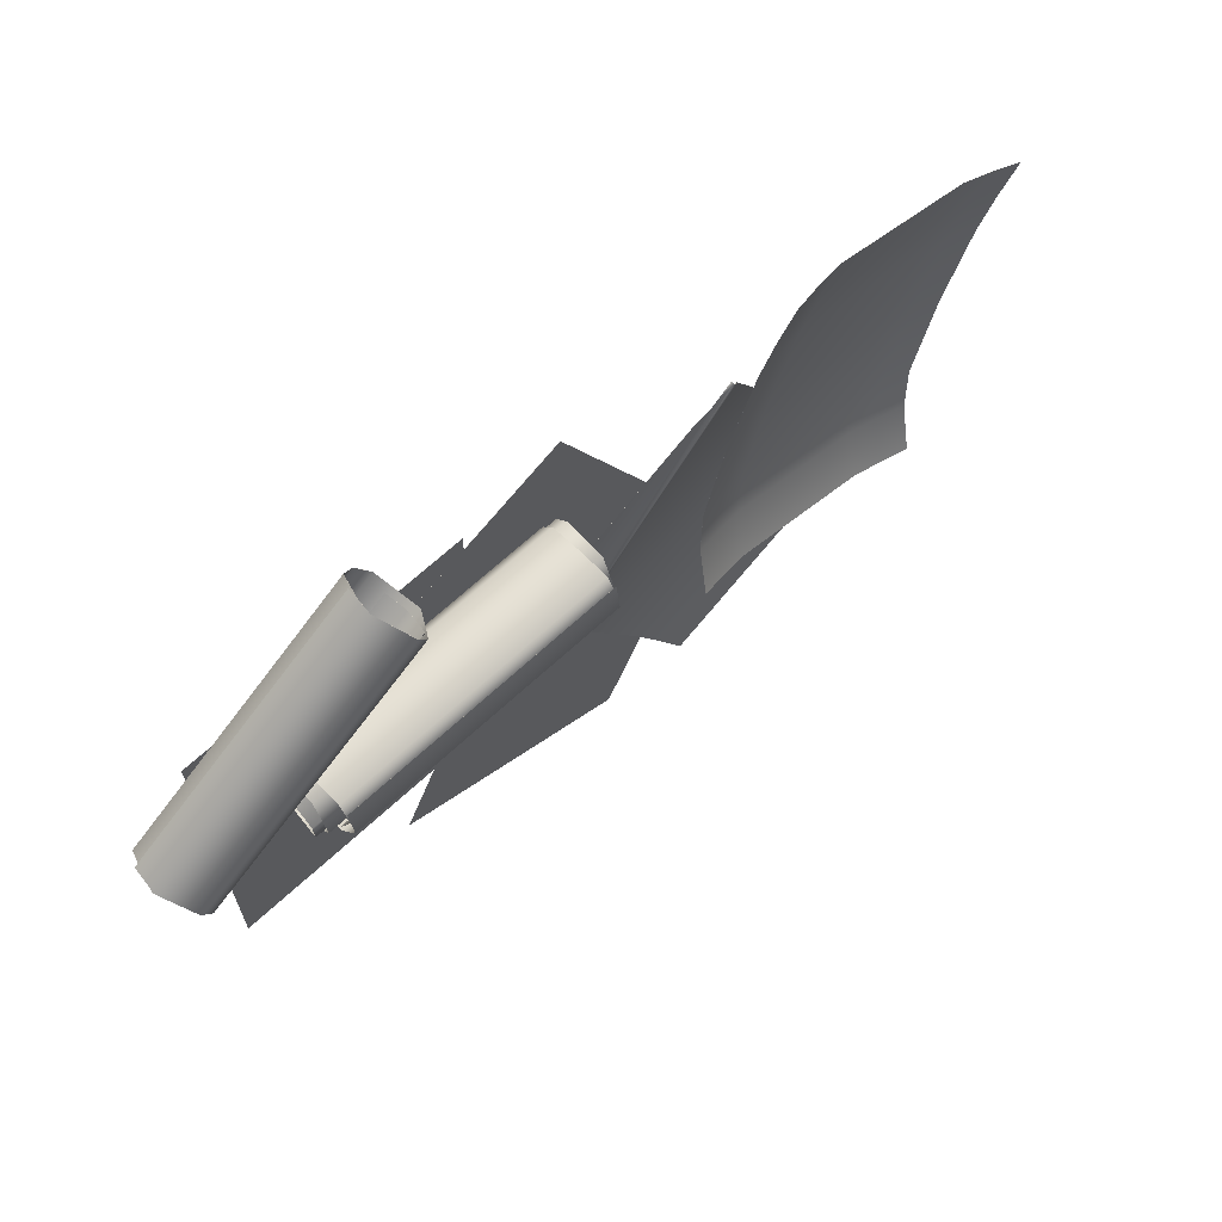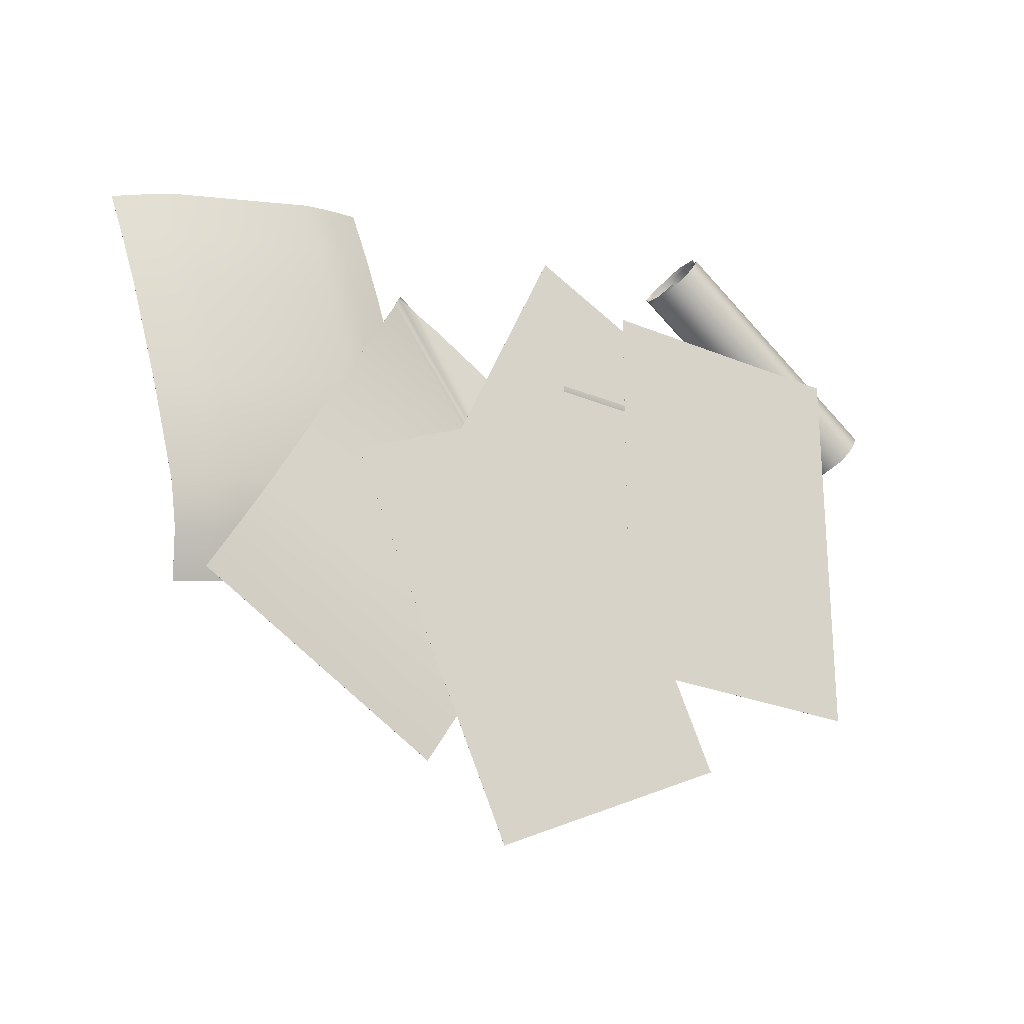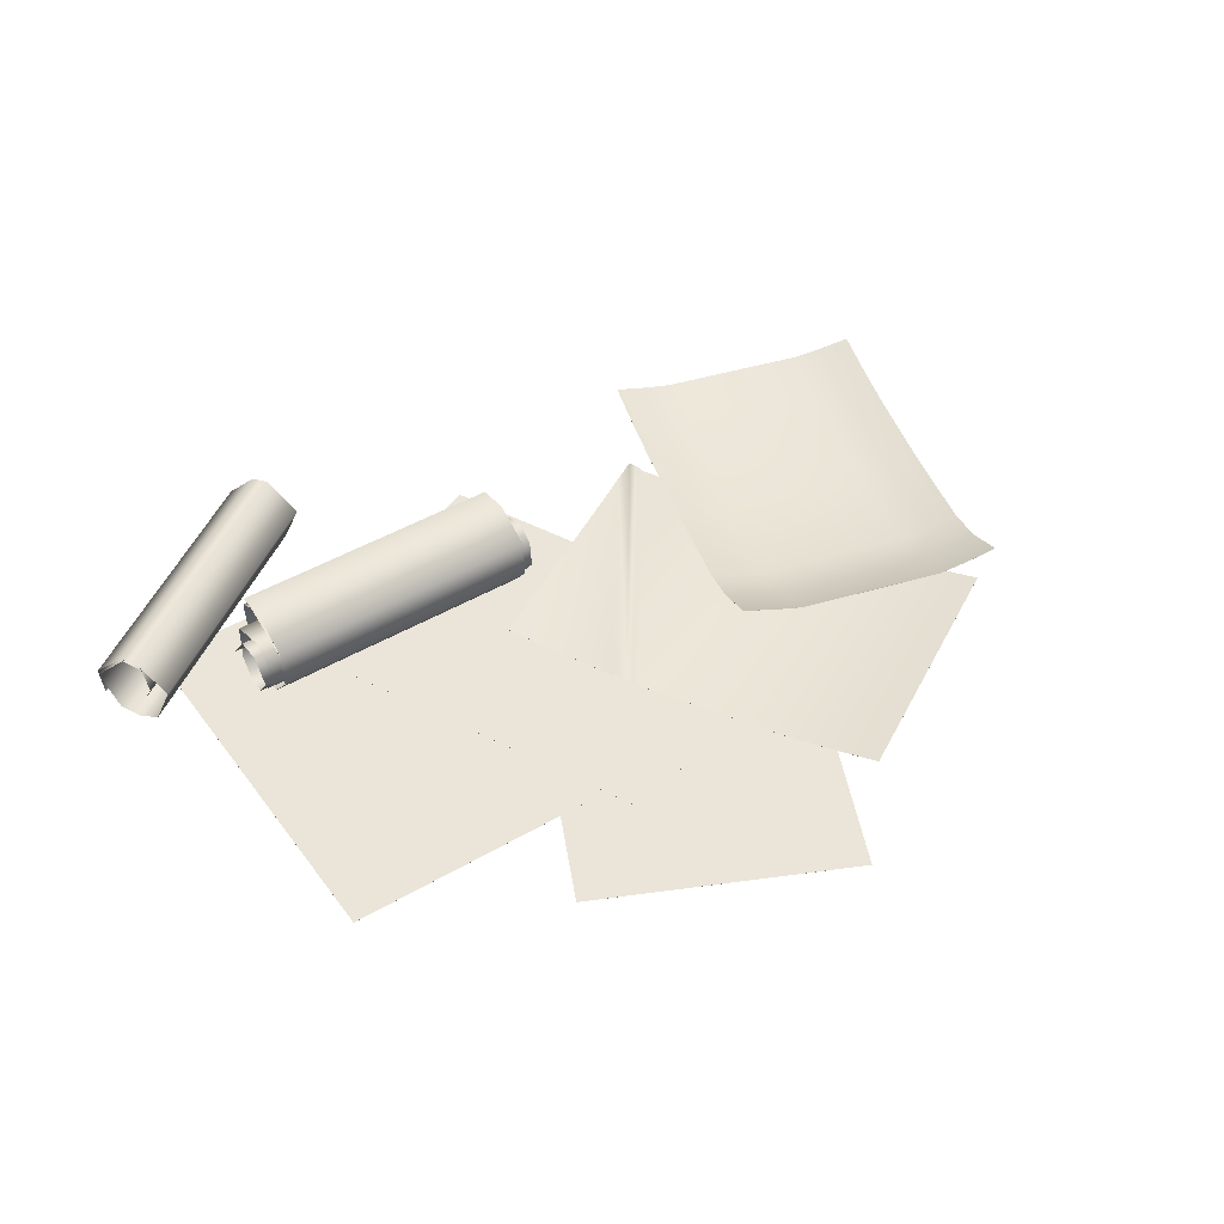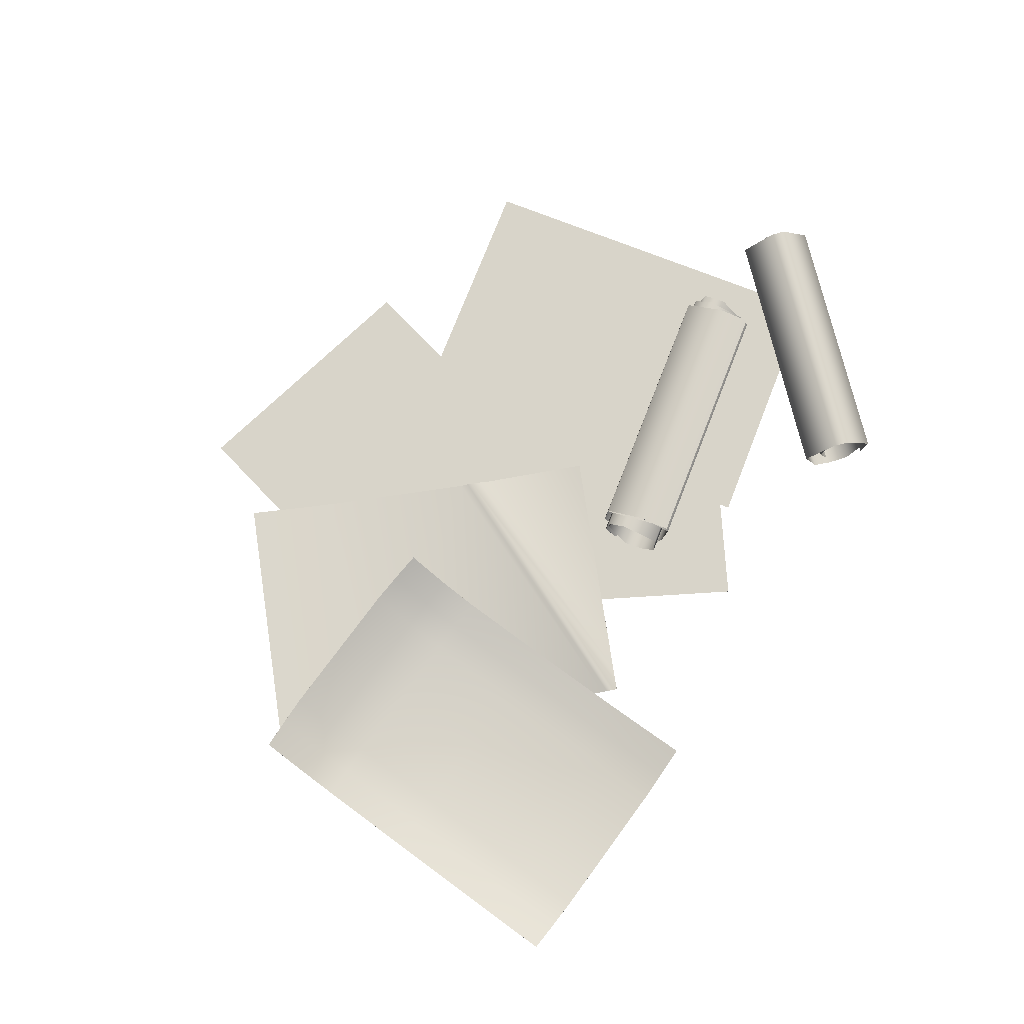
<metadata>
{"format":"obj","ext":"obj","renderer":"f3d","projection":"perspective","resolution":1024,"background":"white","views":[{"elev":66.5,"azim":137.0,"up":"+Z"},{"elev":-24.6,"azim":-34.8,"up":"+Z"},{"elev":45.3,"azim":146.0,"up":"+Y"},{"elev":75.1,"azim":-68.6,"up":"+Y"}]}
</metadata>
<code>
v  18.98 0.2779 -33.23
v  19.79 -1.077 -32.08
v  8.983 0.2779 -26.23
v  8.503 0.3175 -26.56
v  7.692 -1.077 -27.72
v  8.503 0.3148 -26.56
v  18.58 -1.9 -33.81
v  18.58 -1.899 -33.81
v  8.427 -1.899 -26.7
v  18.62 0.3148 -33.65
v  17.81 -1.077 -34.8
v  18.62 0.3175 -33.65
v  9.545 -2.174 -25.07
v  9.543 -2.172 -25.07
v  19.66 -2.172 -32.16
v  8.983 0.2805 -26.23
v  9.72 -1.077 -25.02
v  18.98 0.2805 -33.23
v  19.03 0.2781 -33.07
v  19.77 -0.9449 -32
v  8.907 0.2781 -25.98
v  18.26 -2.874 -34.17
v  8.138 -2.874 -27.08
v  8.356 -0.0206 -26.85
v  8.208 -1.097 -27.09
v  18.47 -0.0206 -33.93
v  8.355 -0.0181 -26.85
v  8.207 -1.096 -27.09
v  9.214 -2.876 -25.62
v  9.213 -2.874 -25.62
v  9.654 -0.9449 -24.92
v  8.908 0.2807 -25.98
v  18.35 -1.097 -34.19
v  18.47 -0.0181 -33.93
v  19.3 -2.874 -32.68
v  19.3 -2.876 -32.68
v  19.03 0.2807 -33.07
v  19.78 -0.9442 -32
v  9.655 -0.9442 -24.91
v  8.137 -2.876 -27.08
v  18.26 -2.876 -34.17
v  18.35 -1.096 -34.19
v  18.78 -3.134 -33.42
v  9.719 -1.077 -25.03
v  8.675 -3.137 -26.35
v  7.694 -1.077 -27.72
v  17.81 -1.077 -34.8
v  19.79 -1.077 -32.08
v  8.675 -3.134 -26.35
v  18.78 -3.137 -33.42
v  19.67 -2.174 -32.16
v  8.426 -1.9 -26.7
v  13.17 0.4265 -33.21
v  13.17 -1.46 -33.38
v  0.8115 0.4265 -33.21
v  0.8115 0.1029 -36.52
v  0.8115 -1.665 -36.62
v  0.8115 0.1009 -36.52
v  13.17 -0.0115 -36.47
v  13.17 -0.0129 -36.47
v  0.8115 -0.0129 -36.47
v  13.17 0.1009 -36.52
v  13.17 -1.665 -36.62
v  13.17 0.1029 -36.52
v  0.8115 0.8656 -33.31
v  0.8115 0.8641 -33.31
v  13.17 0.8641 -33.31
v  0.8115 0.4285 -33.21
v  0.8115 -1.46 -33.38
v  13.17 0.4284 -33.21
v  13.17 1.061 -34.77
v  0.8115 1.061 -34.77
v  13.17 -3.02 -35.49
v  0.8115 -3.02 -35.49
v  0.8115 0.8984 -34.03
v  13.17 0.8984 -34.03
v  0.8115 0.9009 -34.03
v  0.8115 -0.0115 -36.47
v  0.8115 -2.452 -33.61
v  0.8115 -2.449 -33.61
v  0.8115 1.064 -34.77
v  13.17 0.9009 -34.03
v  13.17 -2.449 -33.61
v  13.17 -2.452 -33.61
v  13.17 1.064 -34.77
v  13.17 0.8655 -33.31
v  0.8115 -3.022 -35.49
v  13.17 -3.022 -35.49
v  13.17 -2.974 -34.39
v  0.8115 -1.46 -33.38
v  0.8115 -2.976 -34.39
v  0.8115 -1.665 -36.62
v  13.17 -1.665 -36.62
v  13.17 -1.46 -33.38
v  0.8115 -2.974 -34.39
v  13.17 -2.976 -34.39
v  13.71 0.225 -35.43
v  13.71 -0.3779 -33.66
v  0.2827 0.225 -35.43
v  0.7793 -0.1013 -35.85
v  0.4861 -1.591 -36.26
v  0.7793 -0.1035 -35.84
v  13.71 -2.416 -35.73
v  13.71 -2.414 -35.73
v  0.2827 -2.414 -35.73
v  14.09 -0.1035 -35.84
v  13.92 -1.59 -36.26
v  14.09 -0.1013 -35.85
v  0.6764 -1.558 -33.72
v  0.6764 -1.558 -33.72
v  14.11 -1.558 -33.72
v  0.2827 0.2275 -35.43
v  0.2827 -0.3764 -33.66
v  13.71 0.2275 -35.43
v  14.12 -0.0957 -34.83
v  0.4588 -0.0957 -34.83
v  13.77 -2.976 -35.18
v  0.2827 -2.976 -35.18
v  0.2827 -0.3404 -36.25
v  0.2827 -1.588 -36.37
v  13.71 -0.3404 -36.25
v  0.2827 -0.3387 -36.25
v  0.2827 -1.588 -36.37
v  0.2827 -2.245 -33.6
v  0.2827 -2.243 -33.6
v  0.4588 -0.093 -34.83
v  13.71 -1.588 -36.37
v  13.71 -0.3387 -36.25
v  13.71 -2.243 -33.6
v  13.71 -2.245 -33.6
v  14.12 -0.093 -34.83
v  14.11 -1.558 -33.72
v  0.2827 -2.978 -35.18
v  13.77 -2.978 -35.18
v  13.71 -1.588 -36.37
v  13.77 -2.834 -34.29
v  0.2827 -0.3779 -33.66
v  0.2827 -2.837 -34.28
v  0.4861 -1.59 -36.26
v  13.92 -1.591 -36.26
v  13.71 -0.3764 -33.66
v  0.2827 -2.834 -34.29
v  13.77 -2.837 -34.28
v  0.2827 -2.416 -35.73
v  4.229 -3.159 -30.68
v  16.58 -3.159 -30.68
v  16.58 -3.16 -48.44
v  4.229 -3.16 -48.44
v  4.229 -3.163 -48.44
v  4.229 -3.162 -30.68
v  16.58 -3.162 -30.68
v  16.58 -3.163 -48.44
v  -0.1953 -3.007 -29.09
v  11 -3.007 -34.32
v  3.496 -3.007 -50.41
v  -7.701 -3.007 -45.19
v  -7.701 -3.01 -45.19
v  -0.1953 -3.01 -29.09
v  11 -3.01 -34.32
v  3.496 -3.01 -50.41
v  -7.528 -2.018 -32.78
v  -6.472 -1.951 -33.4
v  -7.547 -1.898 -32.81
v  -16.37 -2.018 -48.1
v  -16.37 -2.021 -48.1
v  -15.78 -2.184 -47.07
v  3.172 -2.02 -38.96
v  3.172 -2.018 -38.96
v  -5.607 -2.02 -33.89
v  -5.675 -2.021 -54.28
v  -5.675 -2.018 -54.28
v  -4.996 -2.208 -53.1
v  -7.527 -2.02 -32.78
v  -7.547 -1.9 -32.81
v  -6.472 -1.953 -33.4
v  -5.607 -2.018 -33.89
v  0.6115 -2.559 -43.39
v  0.6117 -2.562 -43.39
v  -0.0649 -2.628 -44.56
v  -13.86 -2.554 -43.74
v  -7.907 -2.126 -33.44
v  -7.907 -2.129 -33.44
v  -7.792 -2.01 -33.24
v  0.1164 -2.51 -44.25
v  -0.065 -2.631 -44.56
v  -13.86 -2.557 -43.74
v  0.2273 -2.477 -44.06
v  -7.792 -2.007 -33.24
v  0.2274 -2.48 -44.06
v  0.4461 -2.487 -43.68
v  0.4461 -2.489 -43.68
v  0.1164 -2.512 -44.25
v  -3.485 -2.508 -50.49
v  -3.483 -2.511 -50.49
v  -15.17 -2.329 -46.01
v  -15.17 -2.332 -46.01
v  -4.376 -2.348 -52.03
v  -4.375 -2.351 -52.03
v  -4.996 -2.205 -53.11
v  -15.78 -2.187 -47.07
v  -9.988 -2.261 -37.93
v  -16.43 -2.261 -39.66
v  -11.13 -2.087 -33.66
v  -17.98 -1.669 -44.62
v  -19.12 -1.734 -40.38
v  -17.98 -1.667 -44.62
v  -12.27 -1.564 -29.42
v  -18.71 -1.56 -31.15
v  -12.27 -1.567 -29.42
v  -6.163 -1.664 -41.45
v  -7.3 -1.731 -37.21
v  -6.163 -1.666 -41.46
v  -14.24 -0.7863 -47.83
v  -7.8 -0.783 -46.1
v  -14.24 -0.7888 -47.83
v  -16.43 -2.264 -39.66
v  -9.988 -2.264 -37.93
v  -17.57 -2.088 -35.39
v  -8.317 -1.73 -44.17
v  -8.824 -2.184 -42.28
v  -15.26 -2.186 -44
v  -18.14 -1.866 -33.26
v  -20.25 -1.558 -36.15
v  -20.81 -1.341 -34.05
v  -20.25 -1.556 -36.15
v  -19.11 -1.731 -40.38
v  -17.5 -1.25 -46.41
v  -8.433 -1.559 -32.98
v  -8.997 -1.344 -30.88
v  -8.432 -1.562 -32.98
v  -7.3 -1.734 -37.21
v  -5.684 -1.248 -43.24
v  -7.799 -0.7854 -46.1
v  -14.76 -1.736 -45.9
v  -15.26 -2.189 -44
v  -8.824 -2.187 -42.28
v  -18.71 -1.563 -31.15
v  -11.7 -1.872 -31.54
v  -17.78 -2.035 -40.02
v  -17.57 -2.085 -35.39
v  -9.776 -1.862 -33.32
v  -20.05 -1.336 -31.55
v  -10.91 -1.344 -29.1
v  -6.475 -0.5799 -45.64
v  -15.62 -0.5871 -48.09
v  -8.637 -2.038 -37.57
v  -11.13 -2.09 -33.66
v  -18.92 -1.862 -35.77
v  -15.62 -0.5847 -48.09
v  -14.76 -1.733 -45.9
v  -7.485 -1.962 -41.87
v  -16.63 -1.965 -44.32
v  -8.637 -2.035 -37.57
v  -10.91 -1.341 -29.1
v  -11.7 -1.869 -31.54
v  -18.92 -1.859 -35.77
v  -6.474 -0.5824 -45.64
v  -8.316 -1.733 -44.17
v  -16.63 -1.967 -44.32
v  -7.484 -1.965 -41.87
v  -17.78 -2.038 -40.02
v  -20.05 -1.339 -31.55
v  -18.14 -1.869 -33.26
v  -9.775 -1.865 -33.32
v  -9.557 -1.044 -28.78
v  -5.173 -0.3071 -45.15
v  -6.99 -1.524 -43.72
v  -9.558 -1.042 -28.78
v  -10.34 -1.645 -31.2
v  -5.173 -0.3095 -45.15
v  -6.989 -1.526 -43.72
v  -10.34 -1.648 -31.2
v  -21.37 -1.035 -31.95
v  -16.99 -0.3156 -48.32
v  -16.99 -0.3131 -48.32
v  -16.13 -1.527 -46.17
v  -19.48 -1.641 -33.65
v  -16.13 -1.53 -46.17
v  -21.37 -1.038 -31.95
v  -19.48 -1.644 -33.65
v  -20.81 -1.339 -34.05
v  -8.996 -1.346 -30.88
v  -17.5 -1.253 -46.41
v  -5.685 -1.246 -43.24
v  -10.2 -3.311 -41.63
v  0.999 -3.311 -36.41
v  8.505 -3.312 -52.5
v  -2.693 -3.312 -57.73
v  -2.693 -3.314 -57.73
v  -10.2 -3.314 -41.63
v  0.999 -3.314 -36.41
v  8.505 -3.314 -52.5
g Bunch_of_Papers_B
f 1 2 3
f 4 5 6
f 7 8 9
f 10 11 12
f 13 14 15
f 16 17 18
f 19 20 21
f 22 11 23
f 24 25 26
f 27 28 24
f 29 17 30
f 21 31 32
f 26 33 34
f 35 2 36
f 37 38 19
f 32 39 37
f 40 5 41
f 34 42 27
f 35 43 30
f 2 35 44
f 3 24 1
f 40 45 23
f 5 40 46
f 6 21 4
f 22 43 41
f 11 22 47
f 12 37 10
f 29 45 36
f 17 29 48
f 18 34 16
f 10 19 6
f 11 10 46
f 23 49 22
f 16 27 3
f 17 16 44
f 30 49 29
f 1 26 18
f 2 1 48
f 36 50 35
f 4 32 12
f 5 4 47
f 41 50 40
f 20 15 31
f 31 14 39
f 38 51 20
f 39 13 38
f 25 9 33
f 28 52 25
f 33 8 42
f 42 7 28
f 2 44 3
f 5 46 6
f 9 52 7
f 11 47 12
f 15 51 13
f 17 48 18
f 20 31 21
f 11 46 23
f 25 33 26
f 28 25 24
f 17 44 30
f 31 39 32
f 33 42 34
f 2 48 36
f 38 20 19
f 39 38 37
f 5 47 41
f 42 28 27
f 43 49 30
f 35 30 44
f 24 26 1
f 45 49 23
f 40 23 46
f 21 32 4
f 43 50 41
f 22 41 47
f 37 19 10
f 45 50 36
f 29 36 48
f 34 27 16
f 19 21 6
f 10 6 46
f 49 43 22
f 27 24 3
f 16 3 44
f 49 45 29
f 26 34 18
f 1 18 48
f 50 43 35
f 32 37 12
f 4 12 47
f 50 45 40
f 15 14 31
f 14 13 39
f 51 15 20
f 13 51 38
f 9 8 33
f 52 9 25
f 8 7 42
f 7 52 28
f 53 54 55
f 56 57 58
f 59 60 61
f 62 63 64
f 65 66 67
f 68 69 70
f 71 67 72
f 73 63 74
f 75 61 76
f 77 78 75
f 79 69 80
f 72 66 81
f 76 60 82
f 83 54 84
f 85 86 71
f 81 65 85
f 87 57 88
f 82 59 77
f 83 89 80
f 54 83 90
f 55 75 53
f 87 91 74
f 57 87 92
f 58 72 56
f 73 89 88
f 63 73 93
f 64 85 62
f 79 91 84
f 69 79 94
f 70 82 68
f 62 71 58
f 63 62 92
f 74 95 73
f 68 77 55
f 69 68 90
f 80 95 79
f 53 76 70
f 54 53 94
f 84 96 83
f 56 81 64
f 57 56 93
f 88 96 87
f 97 98 99
f 100 101 102
f 103 104 105
f 106 107 108
f 109 110 111
f 112 113 114
f 115 111 116
f 117 107 118
f 119 120 121
f 122 123 119
f 124 113 125
f 116 110 126
f 121 127 128
f 129 98 130
f 131 132 115
f 126 109 131
f 133 101 134
f 128 135 122
f 129 136 125
f 98 129 137
f 99 119 97
f 133 138 118
f 101 133 139
f 102 116 100
f 117 136 134
f 107 117 140
f 108 131 106
f 124 138 130
f 113 124 141
f 114 128 112
f 106 115 102
f 107 106 139
f 118 142 117
f 112 122 99
f 113 112 137
f 125 142 124
f 97 121 114
f 98 97 141
f 130 143 129
f 100 126 108
f 101 100 140
f 134 143 133
f 120 105 127
f 123 144 120
f 127 104 135
f 135 103 123
f 54 90 55
f 57 92 58
f 61 78 59
f 63 93 64
f 67 86 65
f 69 94 70
f 67 66 72
f 63 92 74
f 61 60 76
f 78 61 75
f 69 90 80
f 66 65 81
f 60 59 82
f 54 94 84
f 86 67 71
f 65 86 85
f 57 93 88
f 59 78 77
f 89 95 80
f 83 80 90
f 75 76 53
f 91 95 74
f 87 74 92
f 72 81 56
f 89 96 88
f 73 88 93
f 85 71 62
f 91 96 84
f 79 84 94
f 82 77 68
f 71 72 58
f 62 58 92
f 95 89 73
f 77 75 55
f 68 55 90
f 95 91 79
f 76 82 70
f 53 70 94
f 96 89 83
f 81 85 64
f 56 64 93
f 96 91 87
f 98 137 99
f 101 139 102
f 105 144 103
f 107 140 108
f 111 132 109
f 113 141 114
f 111 110 116
f 107 139 118
f 120 127 121
f 123 120 119
f 113 137 125
f 110 109 126
f 127 135 128
f 98 141 130
f 132 111 115
f 109 132 131
f 101 140 134
f 135 123 122
f 136 142 125
f 129 125 137
f 119 121 97
f 138 142 118
f 133 118 139
f 116 126 100
f 136 143 134
f 117 134 140
f 131 115 106
f 138 143 130
f 124 130 141
f 128 122 112
f 115 116 102
f 106 102 139
f 142 136 117
f 122 119 99
f 112 99 137
f 142 138 124
f 121 128 114
f 97 114 141
f 143 136 129
f 126 131 108
f 100 108 140
f 143 138 133
f 105 104 127
f 144 105 120
f 104 103 135
f 103 144 123
f 145 146 147
f 148 149 150
f 151 146 145
f 152 147 146
f 149 148 147
f 150 149 152
f 147 148 145
f 150 145 148
f 145 150 151
f 146 151 152
f 147 152 149
f 152 151 150
f 153 154 155
f 156 157 158
f 159 154 153
f 160 155 154
f 157 156 155
f 158 157 160
f 155 156 153
f 158 153 156
f 153 158 159
f 154 159 160
f 155 160 157
f 160 159 158
f 161 162 163
f 164 165 166
f 167 168 169
f 170 171 172
f 165 164 171
f 173 174 175
f 176 168 177
f 176 162 169
f 177 168 178
f 178 167 169
f 179 180 181
f 182 183 181
f 179 184 185
f 182 186 185
f 187 188 163
f 174 183 189
f 174 173 163
f 187 190 189
f 162 176 190
f 191 169 175
f 162 161 175
f 190 177 191
f 183 174 188
f 184 187 192
f 184 181 188
f 183 182 192
f 186 182 180
f 193 179 194
f 193 195 180
f 186 196 194
f 196 186 195
f 197 193 198
f 197 199 195
f 196 200 198
f 200 196 166
f 199 197 172
f 199 171 166
f 200 165 172
f 162 190 187
f 162 187 163
f 165 200 166
f 168 176 169
f 171 199 172
f 171 170 165
f 189 191 175
f 174 189 175
f 162 175 169
f 168 167 178
f 179 193 180
f 183 188 181
f 184 192 185
f 186 194 185
f 187 184 188
f 183 192 189
f 173 161 163
f 190 191 189
f 176 177 190
f 191 178 169
f 161 173 175
f 177 178 191
f 174 163 188
f 187 189 192
f 184 179 181
f 182 185 192
f 182 181 180
f 179 185 194
f 193 197 195
f 196 198 194
f 186 180 195
f 193 194 198
f 199 166 195
f 200 172 198
f 196 195 166
f 197 198 172
f 171 164 166
f 165 170 172
f 201 202 203
f 204 205 206
f 207 208 209
f 210 211 212
f 213 214 215
f 216 217 218
f 214 213 219
f 220 221 201
f 208 207 222
f 223 224 225
f 205 223 226
f 206 227 204
f 228 229 230
f 211 228 231
f 212 232 210
f 215 233 234
f 235 236 216
f 209 237 238
f 202 239 240
f 203 241 201
f 208 242 237
f 209 243 207
f 214 244 233
f 215 245 213
f 217 246 247
f 218 248 216
f 213 249 250
f 220 251 219
f 221 252 202
f 201 253 220
f 207 254 255
f 240 256 222
f 233 257 258
f 235 259 234
f 236 260 217
f 216 261 235
f 237 262 263
f 247 264 238
f 241 228 253
f 243 265 254
f 244 266 257
f 246 231 264
f 251 210 267
f 253 211 251
f 254 268 269
f 257 270 271
f 260 212 246
f 264 230 272
f 239 226 256
f 242 273 262
f 245 274 249
f 248 223 261
f 249 275 276
f 252 206 239
f 256 225 277
f 259 204 278
f 261 205 259
f 262 279 280
f 255 203 222
f 224 279 281
f 229 268 282
f 263 218 238
f 269 241 255
f 277 242 222
f 280 248 263
f 272 243 238
f 229 228 269
f 282 265 272
f 281 273 277
f 224 223 280
f 250 221 219
f 227 275 283
f 232 270 284
f 258 236 234
f 276 252 250
f 267 244 219
f 271 260 258
f 278 245 234
f 284 266 267
f 232 212 271
f 227 206 276
f 283 274 278
f 202 240 203
f 205 226 206
f 208 237 209
f 211 231 212
f 214 233 215
f 217 247 218
f 213 250 219
f 221 202 201
f 207 255 222
f 224 281 225
f 223 225 226
f 227 283 204
f 229 282 230
f 228 230 231
f 232 284 210
f 233 258 234
f 236 217 216
f 237 263 238
f 239 256 240
f 241 253 201
f 242 262 237
f 243 254 207
f 244 257 233
f 245 249 213
f 246 264 247
f 248 261 216
f 249 276 250
f 251 267 219
f 252 239 202
f 253 251 220
f 254 269 255
f 256 277 222
f 257 271 258
f 259 278 234
f 260 246 217
f 261 259 235
f 262 280 263
f 264 272 238
f 228 211 253
f 265 268 254
f 266 270 257
f 231 230 264
f 210 284 267
f 211 210 251
f 268 229 269
f 270 232 271
f 212 231 246
f 230 282 272
f 226 225 256
f 273 279 262
f 274 275 249
f 223 205 261
f 275 227 276
f 206 226 239
f 225 281 277
f 204 283 278
f 205 204 259
f 279 224 280
f 203 240 222
f 279 273 281
f 268 265 282
f 218 247 238
f 241 203 255
f 242 208 222
f 248 218 263
f 243 209 238
f 228 241 269
f 265 243 272
f 273 242 277
f 223 248 280
f 221 220 219
f 275 274 283
f 270 266 284
f 236 235 234
f 252 221 250
f 244 214 219
f 260 236 258
f 245 215 234
f 266 244 267
f 212 260 271
f 206 252 276
f 274 245 278
f 285 286 287
f 288 289 290
f 291 286 285
f 292 287 286
f 289 288 287
f 290 289 292
f 287 288 285
f 290 285 288
f 285 290 291
f 286 291 292
f 287 292 289
f 292 291 290

</code>
